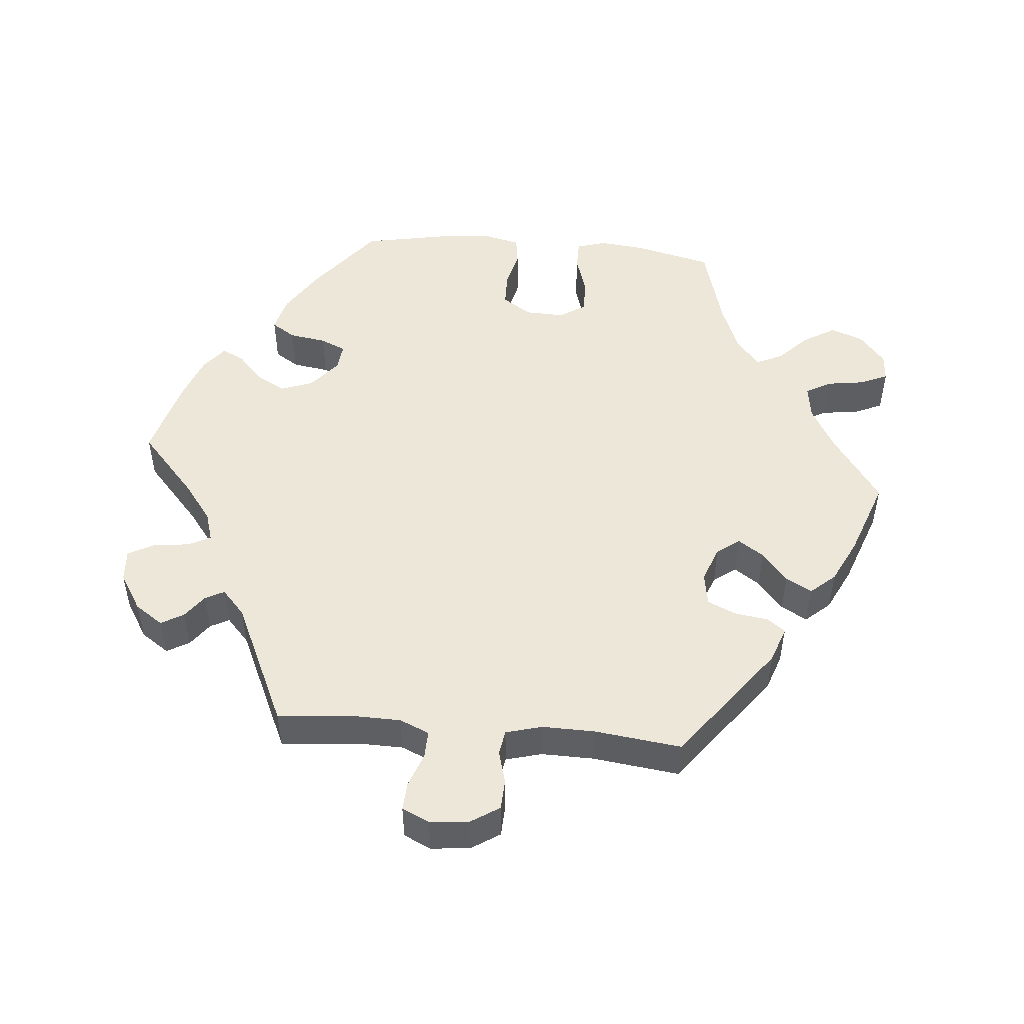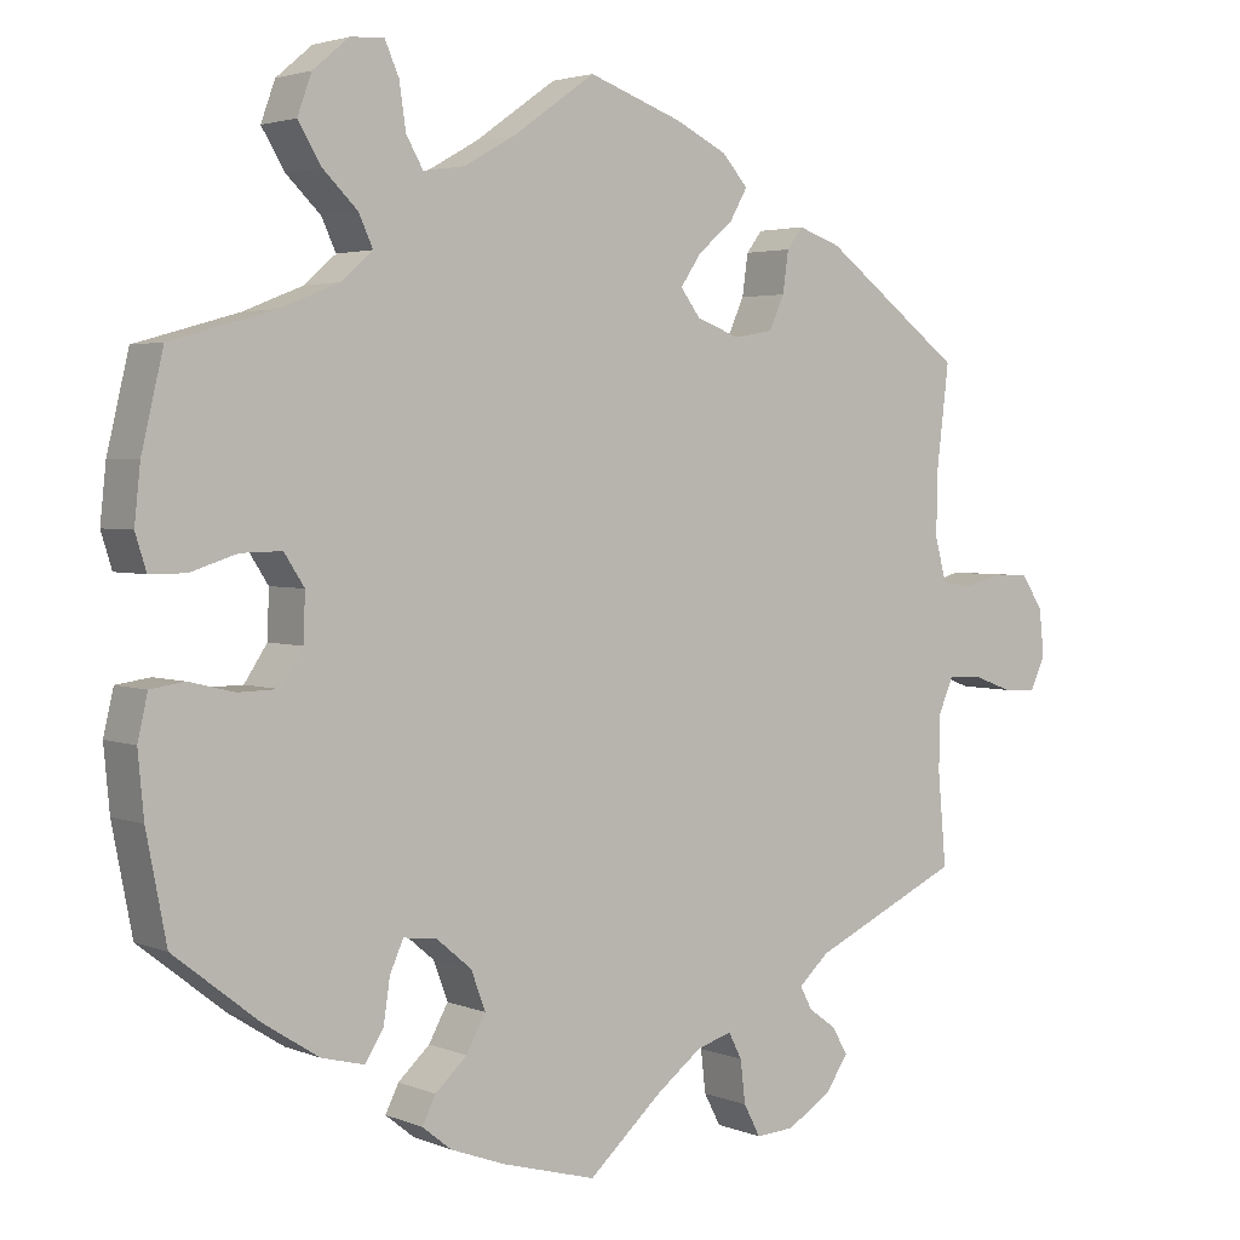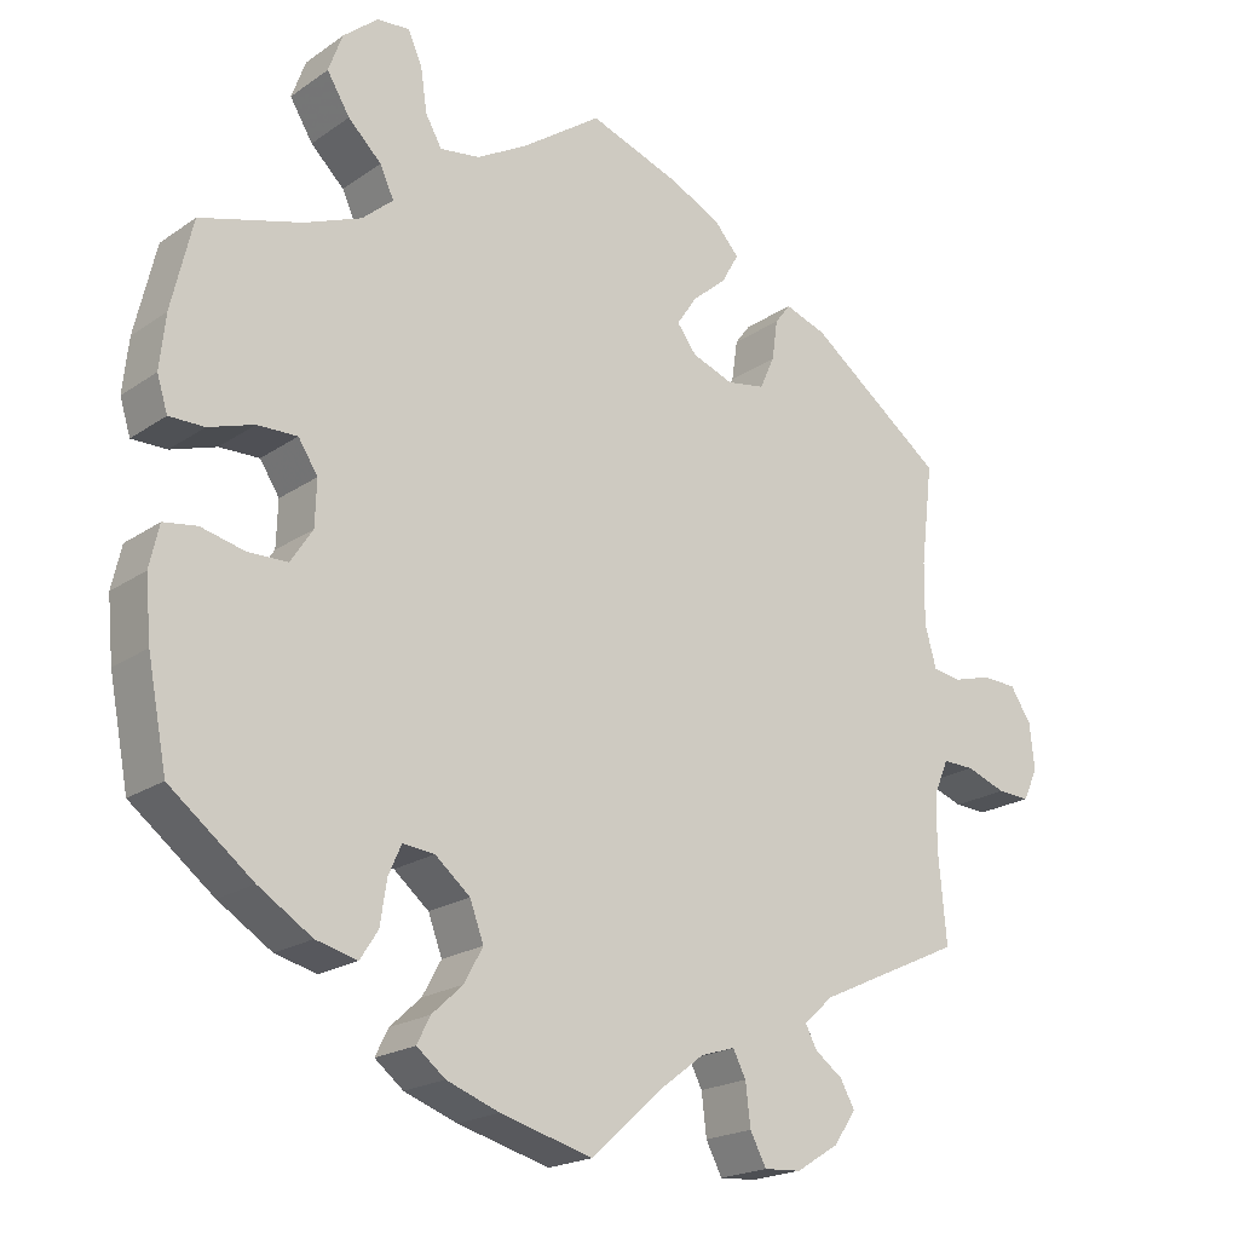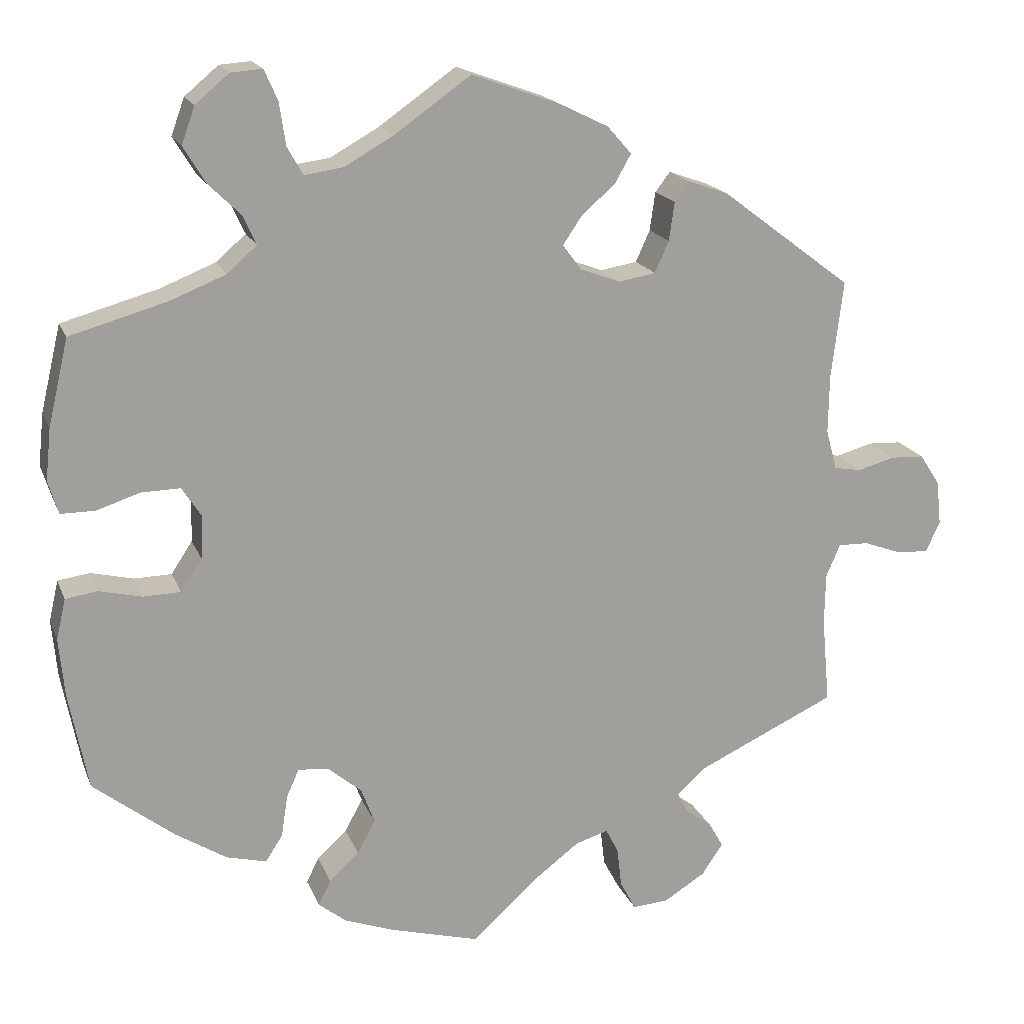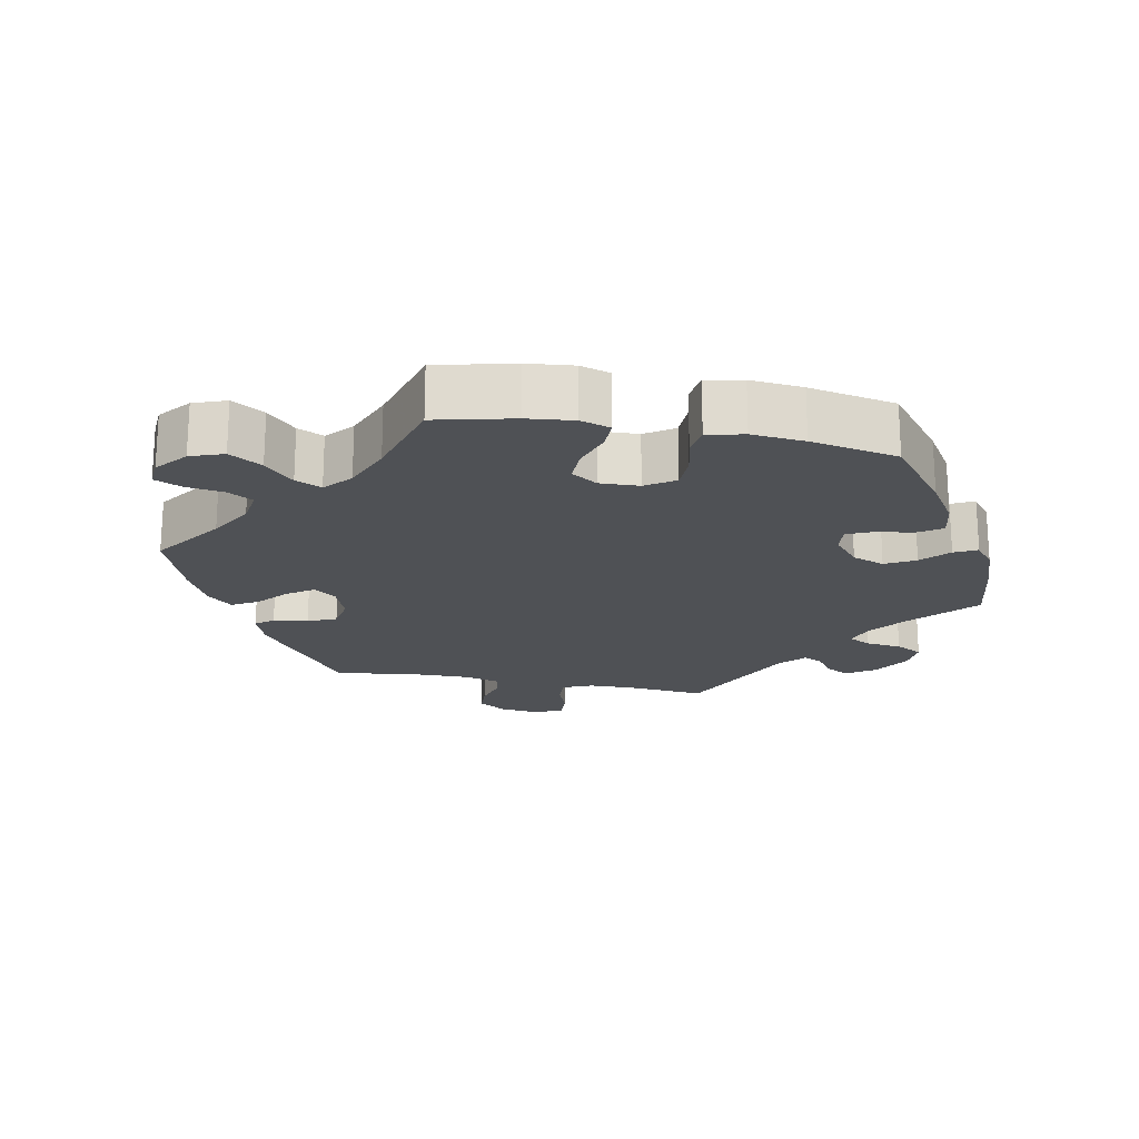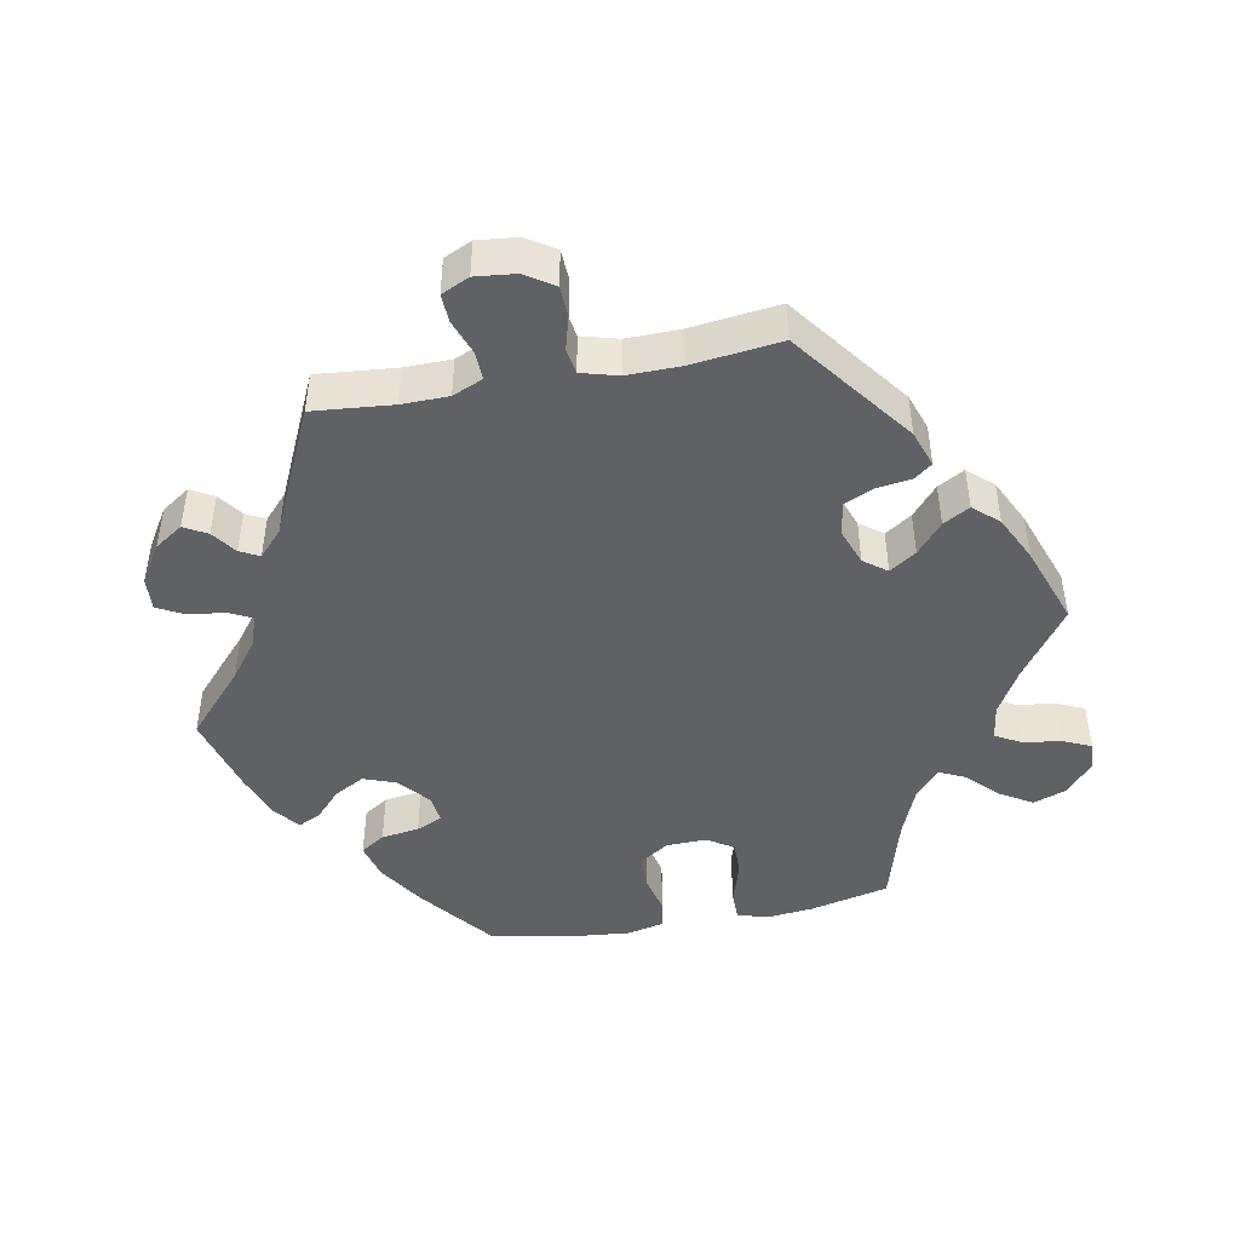
<metadata>
{"format":"obj","ext":"obj","renderer":"f3d","projection":"perspective","resolution":1024,"background":"white","views":[{"elev":49.9,"azim":-84.8,"up":"+Y"},{"elev":3.1,"azim":143.3,"up":"+Z"},{"elev":-20.1,"azim":141.2,"up":"+Z"},{"elev":17.9,"azim":162.9,"up":"+Z"},{"elev":-19.9,"azim":78.9,"up":"+Y"},{"elev":-45.8,"azim":-79.4,"up":"+Y"}]}
</metadata>
<code>
v -0.491 0.07 -0.177
v -0.492 0.07 -0.112
v -0.51 0.07 -0.07
v -0.549 0.07 -0.071
v -0.598 0.07 -0.089
v -0.638 0.07 -0.091
v -0.656 0.07 -0.052
v -0.65 0.07 0.004
v -0.624 0.07 0.044
v -0.581 0.07 0.046
v -0.534 0.07 0.033
v -0.499 0.07 0.039
v -0.485 0.07 0.09
v -0.486 0.07 0.165
v -0.501 0.07 0.289
v -0.334 0.07 0.415
v -0.283 0.07 0.433
v -0.264 0.07 0.408
v -0.257 0.07 0.359
v -0.239 0.07 0.319
v -0.192 0.07 0.311
v -0.141 0.07 0.33
v -0.117 0.07 0.362
v -0.142 0.07 0.399
v -0.184 0.07 0.435
v -0.205 0.07 0.472
v -0.174 0.07 0.507
v -0.111 0.07 0.538
v 0 0.07 0.578
v 0.098 0.07 0.509
v 0.16 0.07 0.474
v 0.209 0.07 0.467
v 0.229 0.07 0.502
v 0.237 0.07 0.556
v 0.254 0.07 0.595
v 0.294 0.07 0.592
v 0.337 0.07 0.556
v 0.354 0.07 0.509
v 0.326 0.07 0.463
v 0.285 0.07 0.423
v 0.268 0.07 0.386
v 0.306 0.07 0.353
v 0.376 0.07 0.325
v 0.5 0.07 0.29
v 0.526 0.07 0.18
v 0.533 0.07 0.114
v 0.52 0.07 0.072
v 0.477 0.07 0.072
v 0.421 0.07 0.09
v 0.372 0.07 0.091
v 0.348 0.07 0.054
v 0.35 0.07 -0.002
v 0.377 0.07 -0.043
v 0.425 0.07 -0.044
v 0.479 0.07 -0.031
v 0.52 0.07 -0.037
v 0.532 0.07 -0.089
v 0.525 0.07 -0.164
v 0.501 0.07 -0.288
v 0.399 0.07 -0.368
v 0.333 0.07 -0.41
v 0.282 0.07 -0.423
v 0.26 0.07 -0.389
v 0.252 0.07 -0.336
v 0.236 0.07 -0.3
v 0.197 0.07 -0.304
v 0.154 0.07 -0.34
v 0.137 0.07 -0.386
v 0.16 0.07 -0.428
v 0.198 0.07 -0.463
v 0.214 0.07 -0.495
v 0.179 0.07 -0.523
v 0.114 0.07 -0.547
v 0.001 0.07 -0.578
v -0.088 0.07 -0.498
v -0.142 0.07 -0.457
v -0.184 0.07 -0.444
v -0.2 0.07 -0.475
v -0.206 0.07 -0.526
v -0.226 0.07 -0.564
v -0.272 0.07 -0.561
v -0.325 0.07 -0.528
v -0.352 0.07 -0.488
v -0.334 0.07 -0.456
v -0.3 0.07 -0.431
v -0.286 0.07 -0.404
v -0.322 0.07 -0.371
v -0.501 0.07 -0.288
v -0.491 0 -0.177
v -0.492 0 -0.112
v -0.51 0 -0.07
v -0.549 0 -0.071
v -0.598 0 -0.089
v -0.638 0 -0.091
v -0.656 0 -0.052
v -0.65 0 0.004
v -0.624 0 0.044
v -0.581 0 0.046
v -0.534 0 0.033
v -0.499 0 0.039
v -0.485 0 0.09
v -0.486 0 0.165
v -0.501 0 0.289
v -0.334 0 0.415
v -0.283 0 0.433
v -0.264 0 0.408
v -0.257 0 0.359
v -0.239 0 0.319
v -0.192 0 0.311
v -0.141 0 0.33
v -0.117 0 0.362
v -0.142 0 0.399
v -0.184 0 0.435
v -0.205 0 0.472
v -0.174 0 0.507
v -0.111 0 0.538
v 0 0 0.578
v 0.098 0 0.509
v 0.16 0 0.474
v 0.209 0 0.467
v 0.229 0 0.502
v 0.237 0 0.556
v 0.254 0 0.595
v 0.294 0 0.592
v 0.337 0 0.556
v 0.354 0 0.509
v 0.326 0 0.463
v 0.285 0 0.423
v 0.268 0 0.386
v 0.306 0 0.353
v 0.376 0 0.325
v 0.5 0 0.29
v 0.526 0 0.18
v 0.533 0 0.114
v 0.52 0 0.072
v 0.477 0 0.072
v 0.421 0 0.09
v 0.372 0 0.091
v 0.348 0 0.054
v 0.35 0 -0.002
v 0.377 0 -0.043
v 0.425 0 -0.044
v 0.479 0 -0.031
v 0.52 0 -0.037
v 0.532 0 -0.089
v 0.525 0 -0.164
v 0.501 0 -0.288
v 0.399 0 -0.368
v 0.333 0 -0.41
v 0.282 0 -0.423
v 0.26 0 -0.389
v 0.252 0 -0.336
v 0.236 0 -0.3
v 0.197 0 -0.304
v 0.154 0 -0.34
v 0.137 0 -0.386
v 0.16 0 -0.428
v 0.198 0 -0.463
v 0.214 0 -0.495
v 0.179 0 -0.523
v 0.114 0 -0.547
v 0.001 0 -0.578
v -0.088 0 -0.498
v -0.142 0 -0.457
v -0.184 0 -0.444
v -0.2 0 -0.475
v -0.206 0 -0.526
v -0.226 0 -0.564
v -0.272 0 -0.561
v -0.325 0 -0.528
v -0.352 0 -0.488
v -0.334 0 -0.456
v -0.3 0 -0.431
v -0.286 0 -0.404
v -0.322 0 -0.371
v -0.501 0 -0.288
f 87 88 1
f 86 87 1 2
f 82 83 84 85
f 82 85 86
f 81 82 86
f 78 79 80 81
f 77 78 81 86
f 76 77 86 2
f 72 73 74 75
f 69 70 71 72
f 68 69 72 75
f 67 68 75 76
f 61 62 63 64
f 61 64 65
f 60 61 65
f 59 60 65
f 58 59 65
f 57 58 65 66
f 54 55 56 57
f 53 54 57 66
f 46 47 48 49
f 46 49 50
f 43 44 45 46
f 42 43 46 50
f 41 42 50 51
f 37 38 39 40
f 37 40 41
f 36 37 41
f 33 34 35 36
f 32 33 36 41
f 31 32 41 51
f 27 28 29 30
f 24 25 26 27
f 23 24 27 30
f 22 23 30 31
f 16 17 18 19
f 14 15 16 19
f 13 14 19 20
f 12 13 20 21
f 8 9 10 11
f 8 11 12
f 7 8 12
f 4 5 6 7
f 3 4 7 12
f 52 53 66 67
f 22 31 51 52
f 22 52 67 76
f 12 21 22 76
f 2 3 12 76
f 89 176 175
f 90 89 175 174
f 173 172 171 170
f 174 173 170
f 174 170 169
f 169 168 167 166
f 174 169 166 165
f 90 174 165 164
f 163 162 161 160
f 160 159 158 157
f 163 160 157 156
f 164 163 156 155
f 152 151 150 149
f 153 152 149
f 153 149 148
f 153 148 147
f 153 147 146
f 154 153 146 145
f 145 144 143 142
f 154 145 142 141
f 137 136 135 134
f 138 137 134
f 134 133 132 131
f 138 134 131 130
f 139 138 130 129
f 128 127 126 125
f 129 128 125
f 129 125 124
f 124 123 122 121
f 129 124 121 120
f 139 129 120 119
f 118 117 116 115
f 115 114 113 112
f 118 115 112 111
f 119 118 111 110
f 107 106 105 104
f 107 104 103 102
f 108 107 102 101
f 109 108 101 100
f 99 98 97 96
f 100 99 96
f 100 96 95
f 95 94 93 92
f 100 95 92 91
f 155 154 141 140
f 140 139 119 110
f 164 155 140 110
f 164 110 109 100
f 164 100 91 90
f 1 89 90 2
f 2 90 91 3
f 3 91 92 4
f 4 92 93 5
f 5 93 94 6
f 6 94 95 7
f 7 95 96 8
f 8 96 97 9
f 9 97 98 10
f 10 98 99 11
f 11 99 100 12
f 12 100 101 13
f 13 101 102 14
f 14 102 103 15
f 15 103 104 16
f 16 104 105 17
f 17 105 106 18
f 18 106 107 19
f 19 107 108 20
f 20 108 109 21
f 21 109 110 22
f 22 110 111 23
f 23 111 112 24
f 24 112 113 25
f 25 113 114 26
f 26 114 115 27
f 27 115 116 28
f 28 116 117 29
f 29 117 118 30
f 30 118 119 31
f 31 119 120 32
f 32 120 121 33
f 33 121 122 34
f 34 122 123 35
f 35 123 124 36
f 36 124 125 37
f 37 125 126 38
f 38 126 127 39
f 39 127 128 40
f 40 128 129 41
f 41 129 130 42
f 42 130 131 43
f 43 131 132 44
f 44 132 133 45
f 45 133 134 46
f 46 134 135 47
f 47 135 136 48
f 48 136 137 49
f 49 137 138 50
f 50 138 139 51
f 51 139 140 52
f 52 140 141 53
f 53 141 142 54
f 54 142 143 55
f 55 143 144 56
f 56 144 145 57
f 57 145 146 58
f 58 146 147 59
f 59 147 148 60
f 60 148 149 61
f 61 149 150 62
f 62 150 151 63
f 63 151 152 64
f 64 152 153 65
f 65 153 154 66
f 66 154 155 67
f 67 155 156 68
f 68 156 157 69
f 69 157 158 70
f 70 158 159 71
f 71 159 160 72
f 72 160 161 73
f 73 161 162 74
f 74 162 163 75
f 75 163 164 76
f 76 164 165 77
f 77 165 166 78
f 78 166 167 79
f 79 167 168 80
f 80 168 169 81
f 81 169 170 82
f 82 170 171 83
f 83 171 172 84
f 84 172 173 85
f 85 173 174 86
f 86 174 175 87
f 87 175 176 88
f 88 176 89 1

</code>
